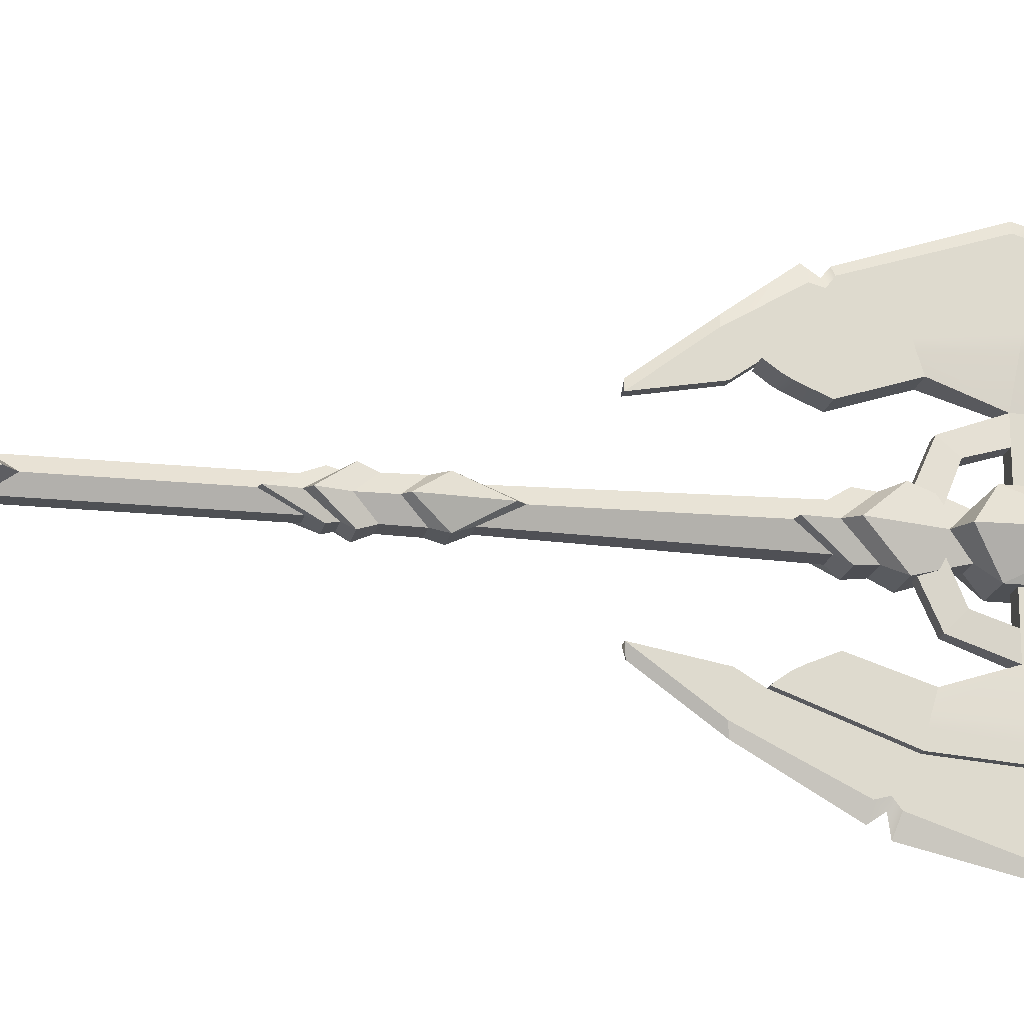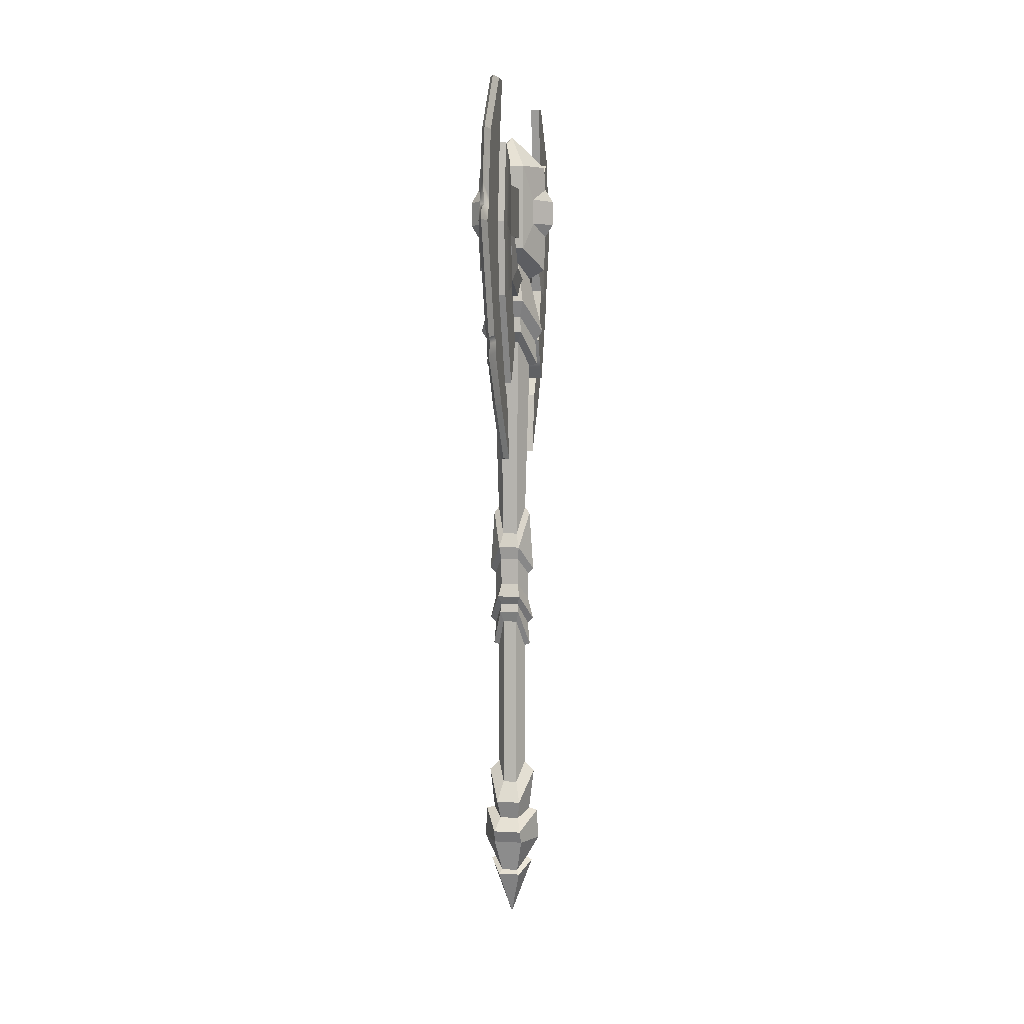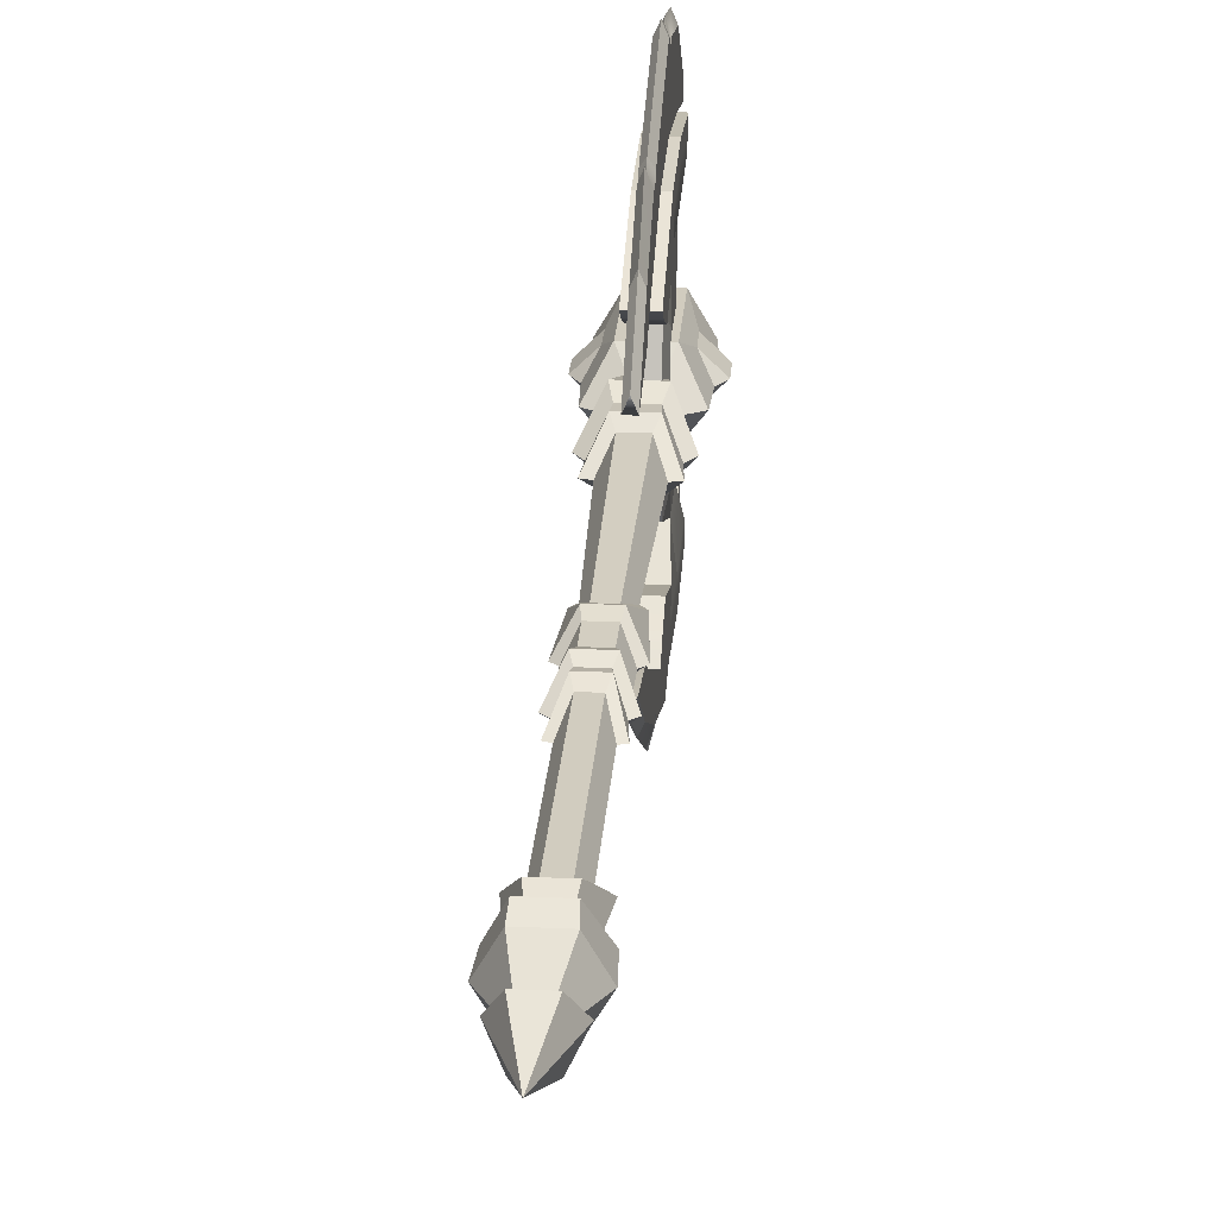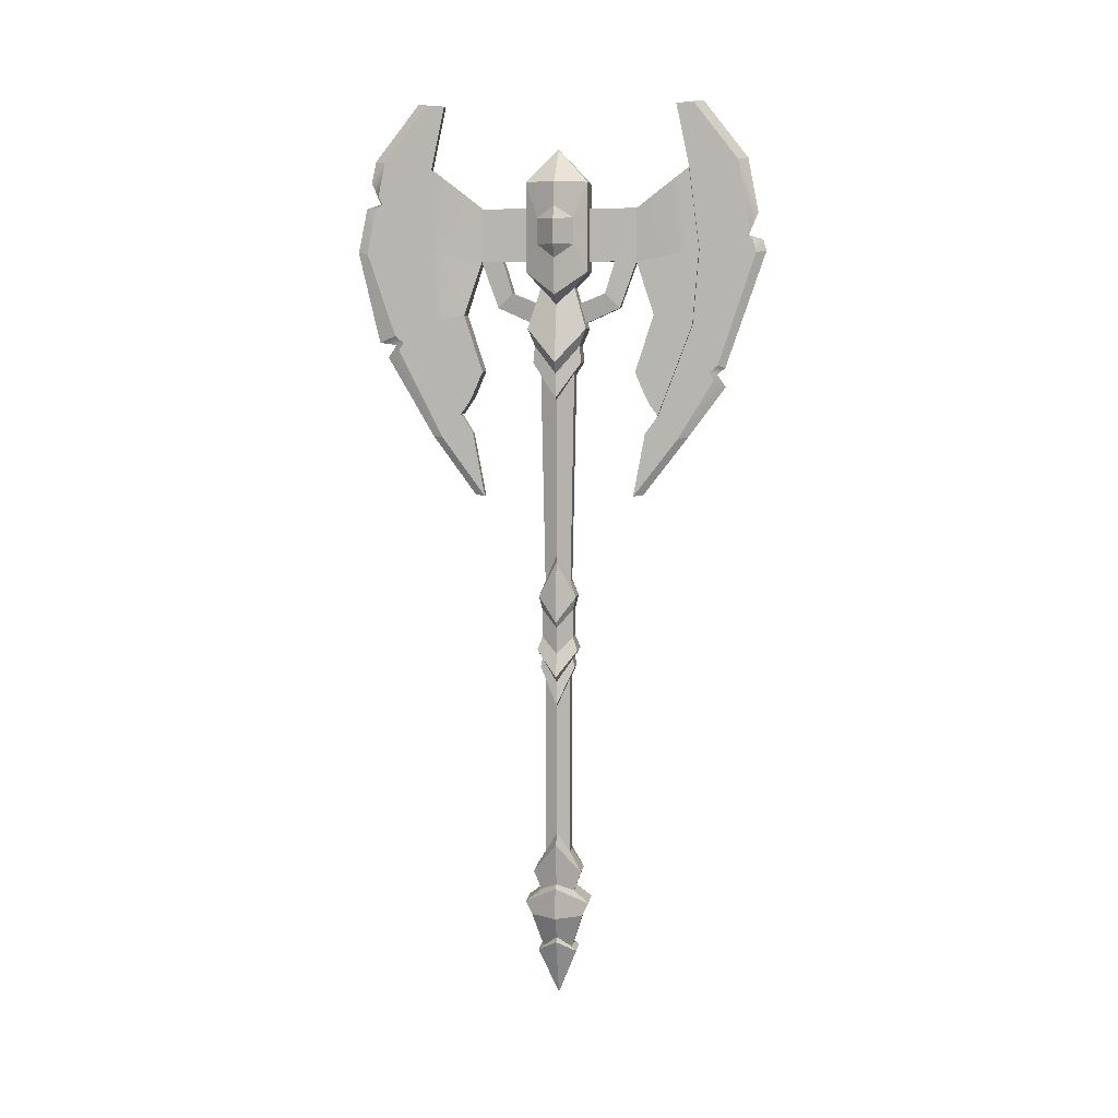
<metadata>
{"format":"obj","ext":"obj","renderer":"f3d","projection":"perspective","resolution":1024,"background":"white","views":[{"elev":-19.0,"azim":78.8,"up":"+Z"},{"elev":5.8,"azim":10.1,"up":"+Y"},{"elev":24.2,"azim":4.1,"up":"+Z"},{"elev":6.7,"azim":-82.2,"up":"+Y"}]}
</metadata>
<code>
v 0.002109 0.7681 -0.2042
v 0.002109 0.8845 -0.1887
v 0.002109 0.66 -0.1954
v 0.002109 0.5283 -0.1459
v 0.002109 0.7636 -0.2858
v 0.002109 0.8961 -0.2583
v 0.002109 0.6433 -0.2452
v 0.002109 0.4945 -0.1751
v 0.002109 0.9756 -0.1693
v 0.002109 0.9778 -0.1936
v 0.002108 0.5001 -0.1288
v 0.002109 0.4076 -0.1117
v -0.001781 0.8275 -0.1135
v -0.001781 0.7512 -0.08188
v -0.001781 0.7512 -0.03722
v -0.001781 0.8275 -0.03722
v -0.001781 0.7512 -0.1135
v -0.007479 0.8845 -0.1887
v -0.007479 0.7681 -0.2042
v -0.007479 0.66 -0.1954
v -0.007479 0.6743 -0.1395
v -0.00748 0.5283 -0.1459
v -0.00748 0.5914 -0.1125
v 0.000725 0.6844 -0.08953
v -0.004285 0.7052 -0.06786
v 0.000724 0.6604 -0.03559
v -0.004284 0.687 -0.02257
v 0.008625 0.7655 -0.3004
v 0.008625 0.898 -0.2729
v 0.008626 0.6336 -0.2695
v 0.008626 0.4963 -0.1897
v 0.008626 0.9756 -0.1693
v 0.008626 0.9797 -0.2082
v 0.008626 0.4094 -0.1263
v 0.01514 0.7681 -0.2042
v 0.01514 0.8845 -0.1887
v 0.01514 0.66 -0.1954
v 0.01514 0.5283 -0.1459
v 0.01514 0.7636 -0.2858
v 0.01514 0.8961 -0.2583
v 0.01514 0.6422 -0.2449
v 0.01514 0.4945 -0.1751
v 0.01514 0.9756 -0.1693
v 0.01514 0.9778 -0.1936
v 0.01514 0.5001 -0.1288
v 0.01514 0.4076 -0.1117
v 0.01903 0.8275 -0.1135
v 0.01903 0.7512 -0.08188
v 0.01903 0.7512 -0.03722
v 0.01903 0.8275 -0.03722
v 0.01903 0.7512 -0.1135
v 0.02473 0.8845 -0.1887
v 0.02473 0.7681 -0.2042
v 0.02473 0.66 -0.1954
v 0.02473 0.6743 -0.1395
v 0.02473 0.5283 -0.1459
v 0.02473 0.5914 -0.1125
v 0.01653 0.6844 -0.08953
v 0.02153 0.7052 -0.06786
v 0.01653 0.6604 -0.03559
v 0.02154 0.687 -0.02257
v -0.007479 0.8746 -0.1756
v -0.007479 0.7652 -0.1884
v -0.007479 0.6662 -0.1786
v -0.00748 0.5454 -0.1334
v -0.007479 0.866 -0.1642
v -0.007479 0.7626 -0.1747
v -0.007479 0.6684 -0.1701
v -0.00748 0.555 -0.1283
v 0.02473 0.5467 -0.1327
v 0.02473 0.6642 -0.1746
v 0.02473 0.7648 -0.1865
v 0.02473 0.8734 -0.1741
v 0.02473 0.5589 -0.1262
v 0.02473 0.667 -0.1638
v 0.02473 0.7615 -0.169
v 0.02473 0.8624 -0.1595
v 0.01049 0.1388 -0.01817
v 0.02098 0.09771 0
v 0.01049 0.1388 0.01817
v 0.01049 -0.126 -0.01817
v 0.02098 -0.09585 0
v 0.01049 -0.126 0.01817
v 0.01307 0.2005 -0.02263
v 0.02613 0.1766 0
v 0.01307 0.2005 0.02263
v 0.01076 0.2824 -0.01863
v 0.02151 0.3235 1e-06
v 0.01076 0.2824 0.01863
v 0.01417 0.5895 -0.02454
v 0.02834 0.5515 1e-06
v 0.01417 0.5895 0.02454
v 0.01417 0.7137 -0.02454
v 0.02834 0.6892 1e-06
v 0.01417 0.7137 0.02454
v 0.01304 0.168 -0.02258
v 0.02608 0.1348 0
v 0.01304 0.168 0.02258
v 0.01729 0.1811 -0.02995
v 0.03458 0.1428 0
v 0.01729 0.1811 0.02995
v 0.01465 0.1555 -0.02538
v 0.02931 0.1005 1e-06
v 0.01465 0.1555 0.02538
v 0.0159 0.2608 -0.02754
v 0.02869 0.3137 1e-06
v 0.0159 0.2608 0.02754
v 0.0134 0.2418 -0.0232
v 0.02679 0.2164 1e-06
v 0.0134 0.2418 0.0232
v 0.03492 0.2242 1e-06
v 0.01429 -0.1845 -0.02474
v 0.02857 -0.1728 -0
v 0.01429 -0.1845 0.02474
v 0.02186 -0.2217 -0.03786
v 0.04372 -0.2217 -0
v 0.02186 -0.2217 0.03786
v 0.01647 -0.2782 -0.02853
v 0.03295 -0.2607 -0
v 0.01647 -0.2782 0.02853
v 0 -0.3493 -0
v 0.01803 -0.156 0.03567
v 0.03606 -0.1104 1e-06
v 0.01803 -0.156 -0.03567
v 0.02079 -0.2022 0.04734
v 0.04158 -0.1762 -0
v 0.02079 -0.2022 -0.04734
v 0.01236 -0.2727 0.02141
v 0.02472 -0.2552 -0
v 0.01236 -0.2727 -0.02141
v 0.02033 0.6054 -0.03521
v 0.04065 0.5546 1e-06
v 0.02033 0.6054 0.03521
v 0.02584 0.7356 -0.04476
v 0.05169 0.7032 1e-06
v 0.02584 0.7356 0.04476
v 0.02584 0.8634 -0.04476
v 0.05169 0.8634 1e-06
v 0.02584 0.8634 0.04476
v 0 0.9122 1e-06
v 0.01896 0.6295 -0.03283
v 0.03791 0.59 1e-06
v 0.01896 0.6295 0.03283
v 0.02457 0.6543 -0.04255
v 0.04913 0.6063 1e-06
v 0.02456 0.6543 0.04255
v 0.03863 0.7748 -0.02608
v 0.05393 0.7553 1e-06
v 0.03863 0.8122 -0.02608
v 0.05393 0.829 1e-06
v 0.03863 0.7748 0.02608
v 0.03863 0.8122 0.02608
v 0.06558 0.7742 1e-06
v 0.06558 0.8101 1e-06
v -0.01049 0.1388 -0.01817
v -0.02098 0.09771 0
v -0.01049 0.1388 0.01817
v -0.01049 -0.126 -0.01817
v -0.02098 -0.09585 0
v -0.01049 -0.126 0.01817
v -0.01307 0.2005 -0.02263
v -0.02613 0.1766 0
v -0.01307 0.2005 0.02263
v -0.01076 0.2824 -0.01863
v -0.02151 0.3235 1e-06
v -0.01076 0.2824 0.01863
v -0.01417 0.5895 -0.02454
v -0.02834 0.5515 1e-06
v -0.01417 0.5895 0.02454
v -0.01417 0.7137 -0.02454
v -0.02834 0.6892 1e-06
v -0.01417 0.7137 0.02454
v -0.01304 0.168 -0.02258
v -0.02608 0.1348 0
v -0.01304 0.168 0.02258
v -0.01729 0.1811 -0.02995
v -0.03458 0.1428 0
v -0.01729 0.1811 0.02995
v -0.01465 0.1555 -0.02538
v -0.02931 0.1005 1e-06
v -0.01465 0.1555 0.02538
v -0.0159 0.2608 -0.02754
v -0.02869 0.3137 1e-06
v -0.0159 0.2608 0.02754
v -0.0134 0.2418 -0.0232
v -0.02679 0.2164 1e-06
v -0.0134 0.2418 0.0232
v -0.03492 0.2242 1e-06
v -0.01429 -0.1845 -0.02474
v -0.02857 -0.1728 -0
v -0.01429 -0.1845 0.02474
v -0.02186 -0.2217 -0.03786
v -0.04372 -0.2217 -0
v -0.02186 -0.2217 0.03786
v -0.01647 -0.2782 -0.02853
v -0.03295 -0.2607 -0
v -0.01647 -0.2782 0.02853
v -0.01803 -0.156 0.03567
v -0.03606 -0.1104 1e-06
v -0.01803 -0.156 -0.03567
v -0.02079 -0.2022 0.04734
v -0.04158 -0.1762 -0
v -0.02079 -0.2022 -0.04734
v -0.01236 -0.2727 0.02141
v -0.02472 -0.2552 -0
v -0.01236 -0.2727 -0.02141
v -0.02032 0.6054 -0.03521
v -0.04065 0.5546 1e-06
v -0.02032 0.6054 0.03521
v -0.02584 0.7356 -0.04476
v -0.05169 0.7032 1e-06
v -0.02584 0.7356 0.04476
v -0.02584 0.8634 -0.04476
v -0.05169 0.8634 1e-06
v -0.02584 0.8634 0.04476
v -0.01896 0.6295 -0.03283
v -0.03791 0.59 1e-06
v -0.01895 0.6295 0.03283
v -0.02456 0.6543 -0.04255
v -0.04913 0.6063 1e-06
v -0.02456 0.6543 0.04255
v -0.03863 0.7748 -0.02608
v -0.05393 0.7553 1e-06
v -0.03863 0.8122 -0.02608
v -0.05393 0.829 1e-06
v -0.03863 0.7748 0.02608
v -0.03863 0.8122 0.02608
v -0.06558 0.7742 1e-06
v -0.06558 0.8101 1e-06
v 0.002109 0.6491 -0.2178
v 0.002109 0.6225 -0.2397
v 0.008626 0.6121 -0.257
v 0.01514 0.6173 -0.2367
v 0.01514 0.6513 -0.2132
v 0.002109 0.6337 -0.233
v 0.008626 0.6304 -0.2446
v 0.01514 0.6329 -0.2325
v 0.002109 0.8466 -0.2686
v 0.008625 0.8677 -0.2795
v 0.002109 0.8296 -0.2721
v 0.008626 0.8294 -0.2871
v 0.002109 0.8359 -0.2629
v 0.008625 0.8361 -0.2661
v 0.01514 0.8472 -0.2685
v 0.01514 0.8245 -0.2732
v 0.01514 0.8329 -0.2635
v 0.002109 0.7681 0.2042
v 0.002108 0.8845 0.1887
v 0.002109 0.66 0.1954
v 0.002108 0.5283 0.1459
v 0.002109 0.7636 0.2858
v 0.002108 0.8961 0.2583
v 0.002109 0.6009 0.232
v 0.002109 0.4945 0.1751
v 0.002109 0.9756 0.1693
v 0.002108 0.9778 0.1936
v 0.002109 0.5017 0.1268
v 0.002109 0.4091 0.1096
v -0.001781 0.8275 0.1135
v -0.00178 0.7512 0.08188
v -0.001781 0.7512 0.03722
v -0.001781 0.8275 0.03722
v -0.001781 0.7512 0.1135
v -0.00748 0.8845 0.1887
v -0.007479 0.7681 0.2042
v -0.007479 0.66 0.1954
v -0.00748 0.6743 0.1395
v -0.00748 0.5283 0.1459
v -0.007479 0.5914 0.1125
v 0.000724 0.6844 0.08953
v -0.004285 0.7052 0.06786
v 0.000724 0.6604 0.03559
v -0.004285 0.687 0.02257
v 0.008626 0.7655 0.3004
v 0.008626 0.898 0.2729
v 0.008626 0.5974 0.2428
v 0.008626 0.4963 0.1897
v 0.008626 0.9756 0.1693
v 0.008626 0.9797 0.2082
v 0.008626 0.411 0.1242
v 0.01514 0.7681 0.2042
v 0.01514 0.8845 0.1887
v 0.01514 0.66 0.1954
v 0.01514 0.5283 0.1459
v 0.01514 0.7636 0.2858
v 0.01514 0.8961 0.2583
v 0.01514 0.5998 0.2318
v 0.01514 0.4945 0.1751
v 0.01514 0.9756 0.1693
v 0.01514 0.9778 0.1936
v 0.01514 0.5017 0.1268
v 0.01514 0.4091 0.1096
v 0.01903 0.8275 0.1135
v 0.01903 0.7512 0.08188
v 0.01903 0.7512 0.03722
v 0.01903 0.8275 0.03722
v 0.01903 0.7512 0.1135
v 0.02473 0.8845 0.1887
v 0.02473 0.7681 0.2042
v 0.02473 0.66 0.1954
v 0.02473 0.6743 0.1395
v 0.02473 0.5283 0.1459
v 0.02473 0.5914 0.1125
v 0.01653 0.6844 0.08953
v 0.02153 0.7052 0.06786
v 0.01653 0.6604 0.03559
v 0.02153 0.687 0.02257
v -0.00748 0.8746 0.1756
v -0.007479 0.7652 0.1884
v -0.007479 0.6662 0.1786
v -0.00748 0.5454 0.1334
v -0.007479 0.866 0.1642
v -0.007479 0.7626 0.1747
v -0.007479 0.6684 0.1701
v -0.00748 0.555 0.1283
v 0.02473 0.5467 0.1327
v 0.02473 0.6642 0.1746
v 0.02473 0.7648 0.1865
v 0.02473 0.8734 0.1741
v 0.02473 0.5589 0.1262
v 0.02473 0.667 0.1638
v 0.02473 0.7615 0.169
v 0.02473 0.8624 0.1595
v 0.002109 0.6067 0.2047
v 0.002109 0.5802 0.2266
v 0.008626 0.5697 0.2438
v 0.01514 0.5749 0.2235
v 0.01514 0.609 0.2
v 0.002109 0.5913 0.2199
v 0.008626 0.588 0.2314
v 0.01514 0.5905 0.2194
v 0.002109 0.799 0.2773
v 0.008626 0.8201 0.2882
v 0.002109 0.782 0.2808
v 0.008626 0.7817 0.2958
v 0.002108 0.7883 0.2716
v 0.008626 0.7885 0.2748
v 0.01514 0.7996 0.2772
v 0.01514 0.7769 0.2819
v 0.01514 0.7853 0.2722
f 13 14 15 16
f 17 13 66 67
f 17 67 68 21
f 21 68 69 23
f 238 2 6
f 3 1 5 7 230
f 4 3 230 231 8
f 6 2 9 10
f 4 8 12 11
f 17 14 13
f 14 17 24 25
f 25 24 26 27
f 15 14 48 49
f 16 15 49 50
f 2 18 62 73 52 36
f 2 1 19 18
f 1 3 20 19
f 3 4 22 20
f 24 17 51 58
f 26 24 58 60
f 27 26 60 61
f 5 240 241 28
f 7 5 28 30
f 8 231 232 31
f 32 9 2 36 43
f 6 10 33 29
f 10 9 32 33
f 12 8 31 34
f 47 50 49 48
f 51 76 77 47
f 51 55 75 76
f 55 57 74 75
f 36 244 40
f 37 234 41 39 35
f 38 42 233 234 37
f 40 44 43 36
f 38 45 46 42
f 51 47 48
f 48 59 58 51
f 59 61 60 58
f 16 50 47 13
f 36 52 53 35
f 35 53 54 37
f 21 55 51 17
f 37 54 56 38
f 69 74 57 23
f 23 57 55 21
f 25 59 48 14
f 27 61 59 25
f 39 28 241 245
f 41 30 28 39
f 42 31 232 233
f 40 29 33 44
f 44 33 32 43
f 11 45 38 4
f 46 34 31 42
f 12 46 45 11
f 34 46 12
f 63 62 18 19
f 64 63 19 20
f 65 64 20 22
f 67 66 62 63
f 68 67 63 64
f 69 68 64 65
f 71 70 56 54
f 72 71 54 53
f 73 72 53 52
f 75 74 70 71
f 76 75 71 72
f 77 76 72 73
f 4 38 56 70 65 22
f 65 70 74 69
f 77 66 13 47
f 73 62 66 77
f 82 81 78 79
f 83 82 79 80
f 83 80 157 160
f 79 78 102 103
f 80 79 103 104
f 80 104 181 157
f 85 84 108 109
f 86 85 109 110
f 86 110 187 163
f 88 87 90 91
f 89 88 91 92
f 89 92 169 166
f 91 90 131 132
f 92 91 132 133
f 92 133 209 169
f 100 97 96 99
f 101 98 97 100
f 98 101 178 175
f 85 100 99 84
f 86 101 100 85
f 101 86 163 178
f 103 102 96 97
f 104 103 97 98
f 104 98 175 181
f 106 105 87 88
f 107 106 88 89
f 107 89 166 184
f 109 108 105 111
f 110 109 111 107
f 110 107 184 187
f 107 111 106
f 111 105 106
f 81 82 123 124
f 82 83 122 123
f 122 83 160 198
f 112 113 126 127
f 113 114 125 126
f 125 114 191 201
f 115 116 129 130
f 116 117 128 129
f 128 117 194 204
f 118 119 121
f 119 120 121
f 121 120 197
f 114 122 198 191
f 123 122 114 113
f 124 123 113 112
f 117 125 201 194
f 126 125 117 116
f 127 126 116 115
f 120 128 204 197
f 129 128 120 119
f 130 129 119 118
f 132 131 141 142
f 133 132 142 143
f 133 143 218 209
f 94 93 134 135
f 95 94 135 136
f 95 136 212 172
f 149 154 153 147
f 136 139 215 212
f 140 137 213
f 139 140 215
f 139 138 140
f 138 137 140
f 142 141 144 145
f 143 142 145 146
f 143 146 221 218
f 145 144 93 94
f 146 145 94 95
f 146 95 172 221
f 135 134 147 148
f 134 137 149 147
f 137 138 150 149
f 136 135 148 151
f 138 139 152 150
f 139 136 151 152
f 148 147 153
f 151 148 153
f 152 151 153 154
f 150 154 149
f 152 154 150
f 159 156 155 158
f 160 157 156 159
f 156 180 179 155
f 157 181 180 156
f 162 186 185 161
f 163 187 186 162
f 165 168 167 164
f 166 169 168 165
f 168 208 207 167
f 169 209 208 168
f 177 176 173 174
f 178 177 174 175
f 162 161 176 177
f 163 162 177 178
f 180 174 173 179
f 181 175 174 180
f 183 165 164 182
f 184 166 165 183
f 186 188 182 185
f 187 184 188 186
f 184 183 188
f 188 183 182
f 158 200 199 159
f 159 199 198 160
f 189 203 202 190
f 190 202 201 191
f 192 206 205 193
f 193 205 204 194
f 195 121 196
f 196 121 197
f 199 190 191 198
f 200 189 190 199
f 202 193 194 201
f 203 192 193 202
f 205 196 197 204
f 206 195 196 205
f 208 217 216 207
f 209 218 217 208
f 171 211 210 170
f 172 212 211 171
f 224 222 228 229
f 215 140 214
f 214 140 213
f 217 220 219 216
f 218 221 220 217
f 220 171 170 219
f 221 172 171 220
f 211 223 222 210
f 210 222 224 213
f 213 224 225 214
f 212 226 223 211
f 214 225 227 215
f 215 227 226 212
f 223 228 222
f 226 228 223
f 227 229 228 226
f 225 224 229
f 227 225 229
f 134 210 213 137
f 93 170 210 134
f 144 219 170 93
f 141 216 219 144
f 131 207 216 141
f 90 167 207 131
f 87 164 167 90
f 105 182 164 87
f 108 185 182 105
f 84 161 185 108
f 99 176 161 84
f 96 173 176 99
f 102 179 173 96
f 78 155 179 102
f 81 158 155 78
f 124 200 158 81
f 112 189 200 124
f 127 203 189 112
f 115 192 203 127
f 130 206 192 115
f 118 195 206 130
f 121 195 118
f 231 230 235
f 232 231 235 236
f 233 232 236 237
f 234 233 237
f 235 230 7
f 236 235 7 30
f 237 236 30 41
f 234 237 41
f 239 238 6 29
f 241 240 242 243
f 243 242 238 239
f 244 239 29 40
f 245 241 243 246
f 246 243 239 244
f 1 2 242
f 242 2 238
f 1 240 5
f 1 242 240
f 35 39 245 246
f 35 246 244 36
f 259 262 261 260
f 263 313 312 259
f 263 267 314 313
f 267 269 315 314
f 332 252 248
f 249 324 253 251 247
f 250 254 325 324 249
f 252 256 255 248
f 250 257 258 254
f 263 259 260
f 260 271 270 263
f 271 273 272 270
f 261 295 294 260
f 262 296 295 261
f 248 282 298 319 308 264
f 248 264 265 247
f 247 265 266 249
f 249 266 268 250
f 270 304 297 263
f 272 306 304 270
f 273 307 306 272
f 251 274 335 334
f 253 276 274 251
f 254 277 326 325
f 278 289 282 248 255
f 252 275 279 256
f 256 279 278 255
f 258 280 277 254
f 293 294 295 296
f 297 293 323 322
f 297 322 321 301
f 301 321 320 303
f 282 286 338
f 283 281 285 287 328
f 284 283 328 327 288
f 286 282 289 290
f 284 288 292 291
f 297 294 293
f 294 297 304 305
f 305 304 306 307
f 262 259 293 296
f 282 281 299 298
f 281 283 300 299
f 267 263 297 301
f 283 284 302 300
f 315 269 303 320
f 269 267 301 303
f 271 260 294 305
f 273 271 305 307
f 285 339 335 274
f 287 285 274 276
f 288 327 326 277
f 286 290 279 275
f 290 289 278 279
f 257 250 284 291
f 292 288 277 280
f 258 257 291 292
f 280 258 292
f 309 265 264 308
f 310 266 265 309
f 311 268 266 310
f 313 309 308 312
f 314 310 309 313
f 315 311 310 314
f 317 300 302 316
f 318 299 300 317
f 319 298 299 318
f 321 317 316 320
f 322 318 317 321
f 323 319 318 322
f 250 268 311 316 302 284
f 311 315 320 316
f 323 293 259 312
f 319 323 312 308
f 325 329 324
f 326 330 329 325
f 327 331 330 326
f 328 331 327
f 329 253 324
f 330 276 253 329
f 331 287 276 330
f 328 287 331
f 333 275 252 332
f 335 337 336 334
f 337 333 332 336
f 338 286 275 333
f 339 340 337 335
f 340 338 333 337
f 247 336 248
f 336 332 248
f 247 251 334
f 247 334 336
f 281 340 339 285
f 281 282 338 340

</code>
